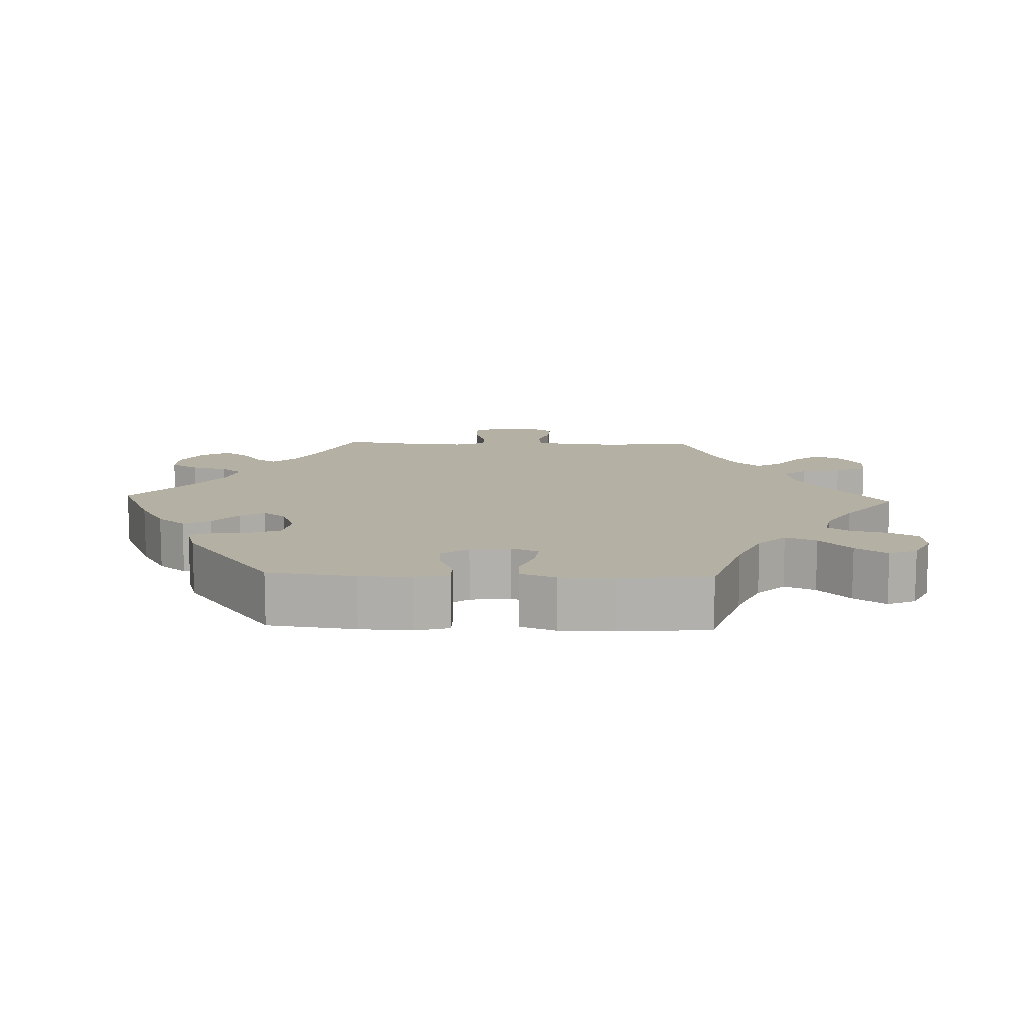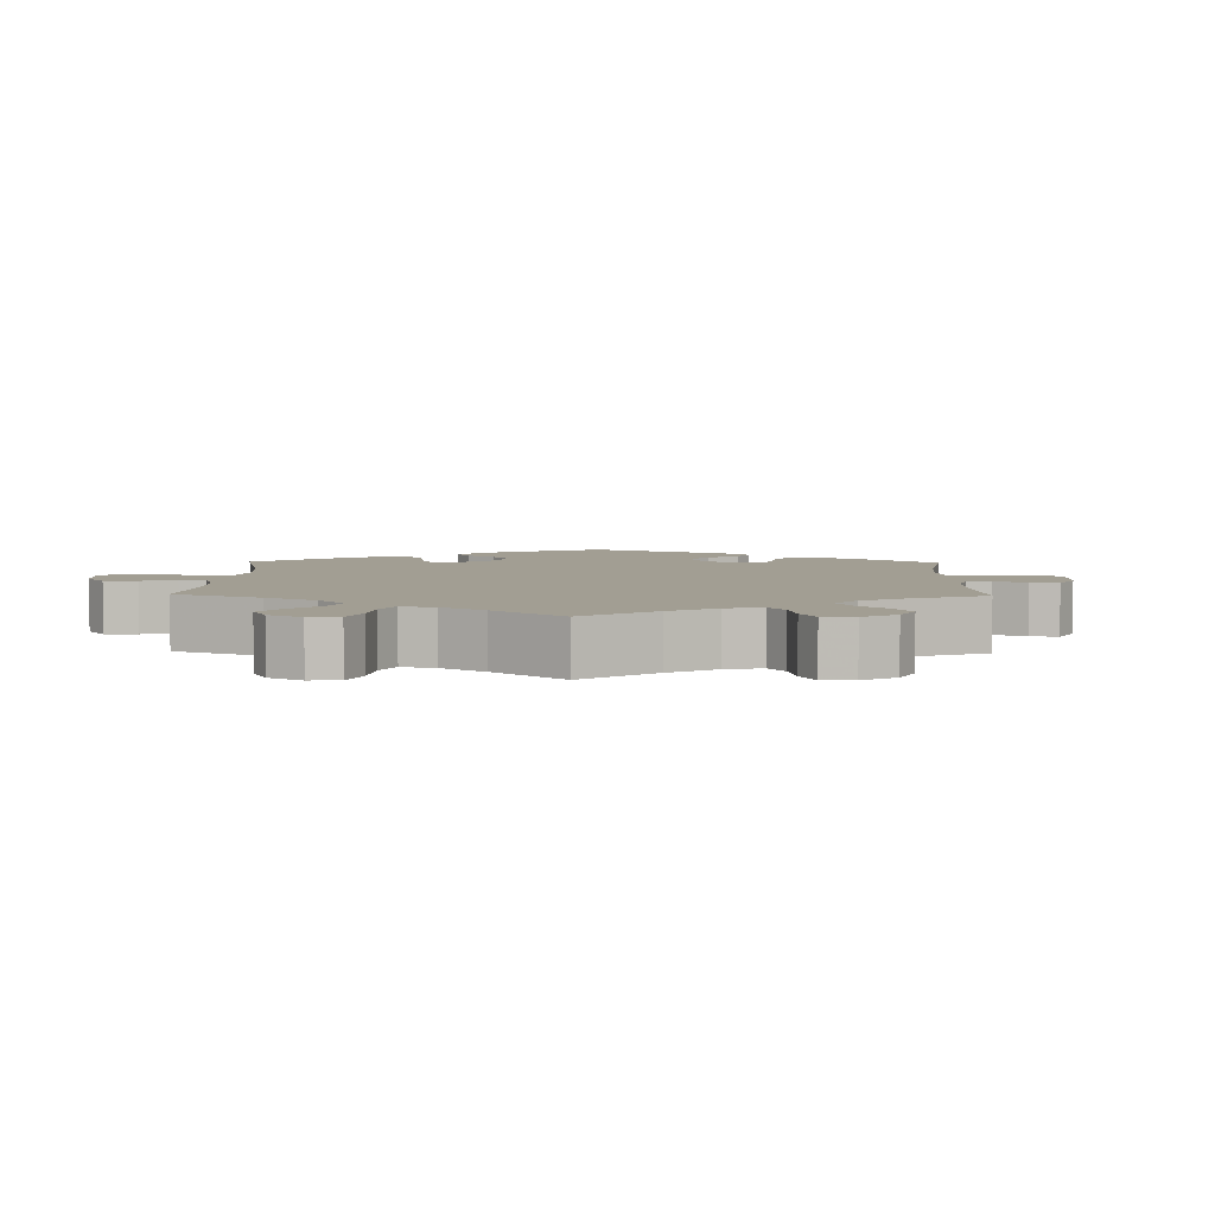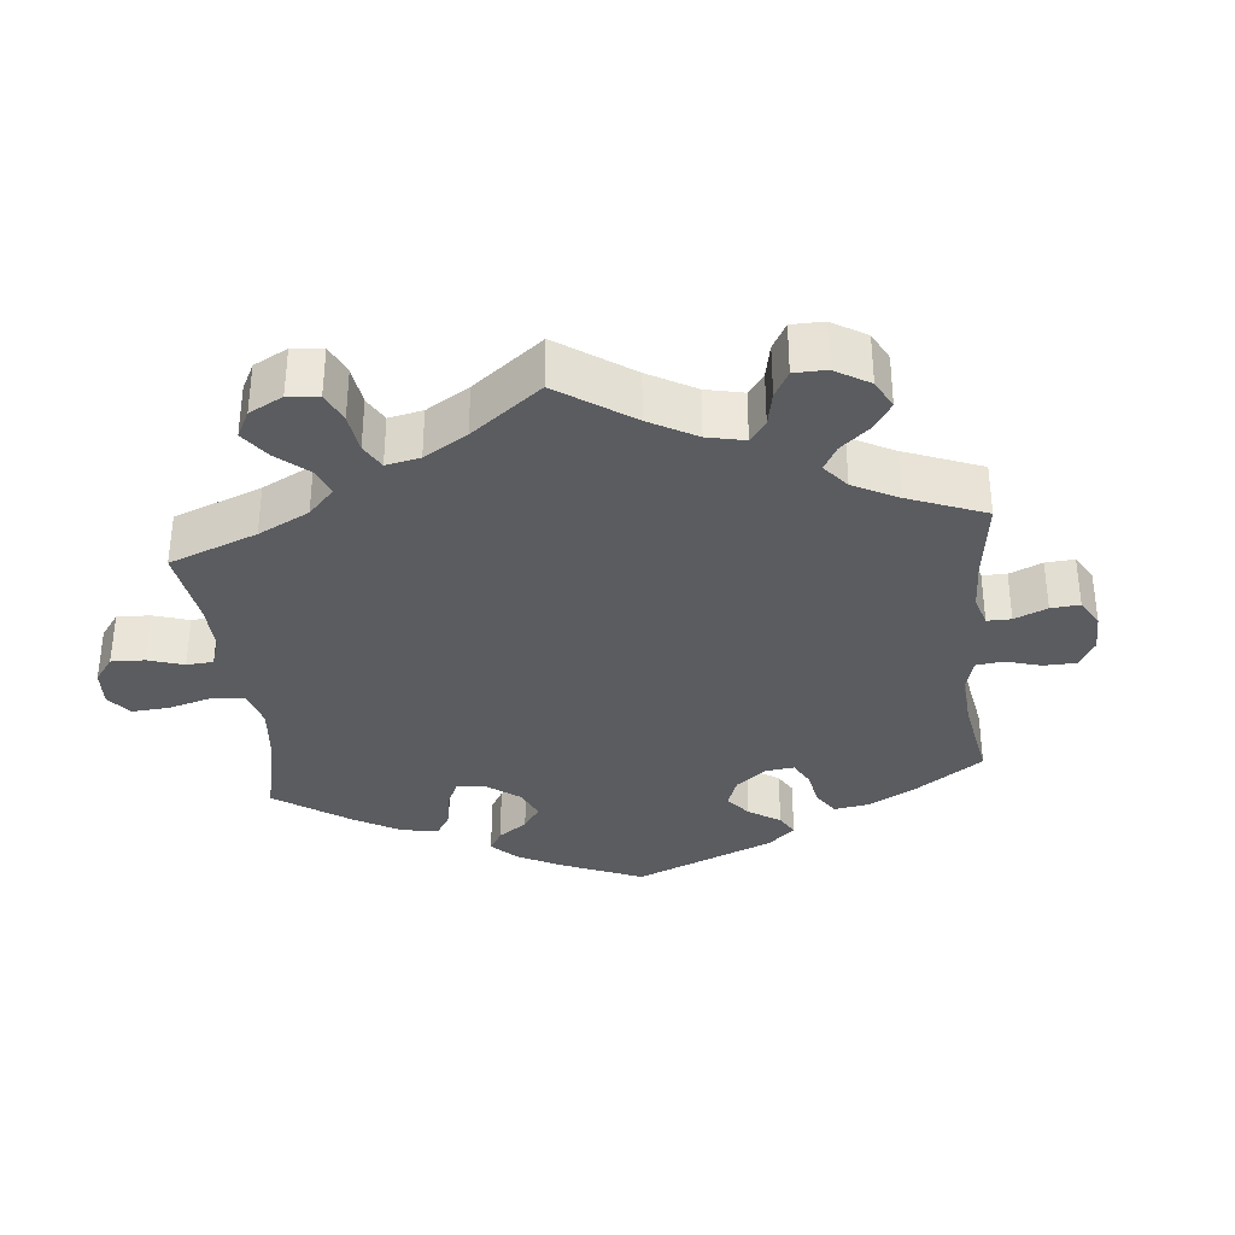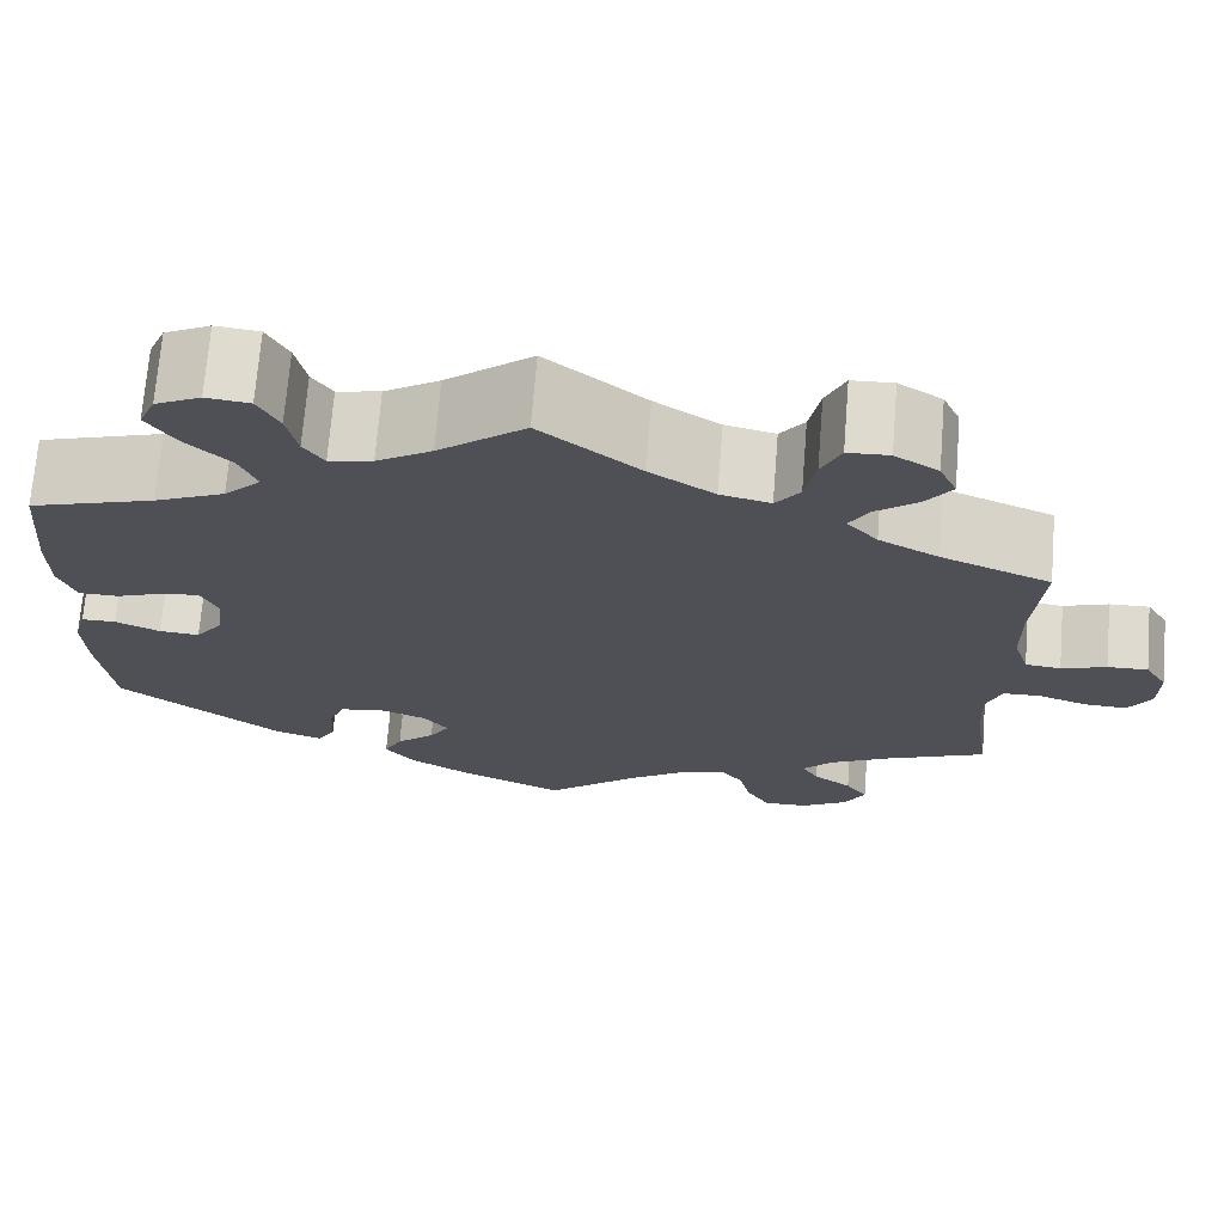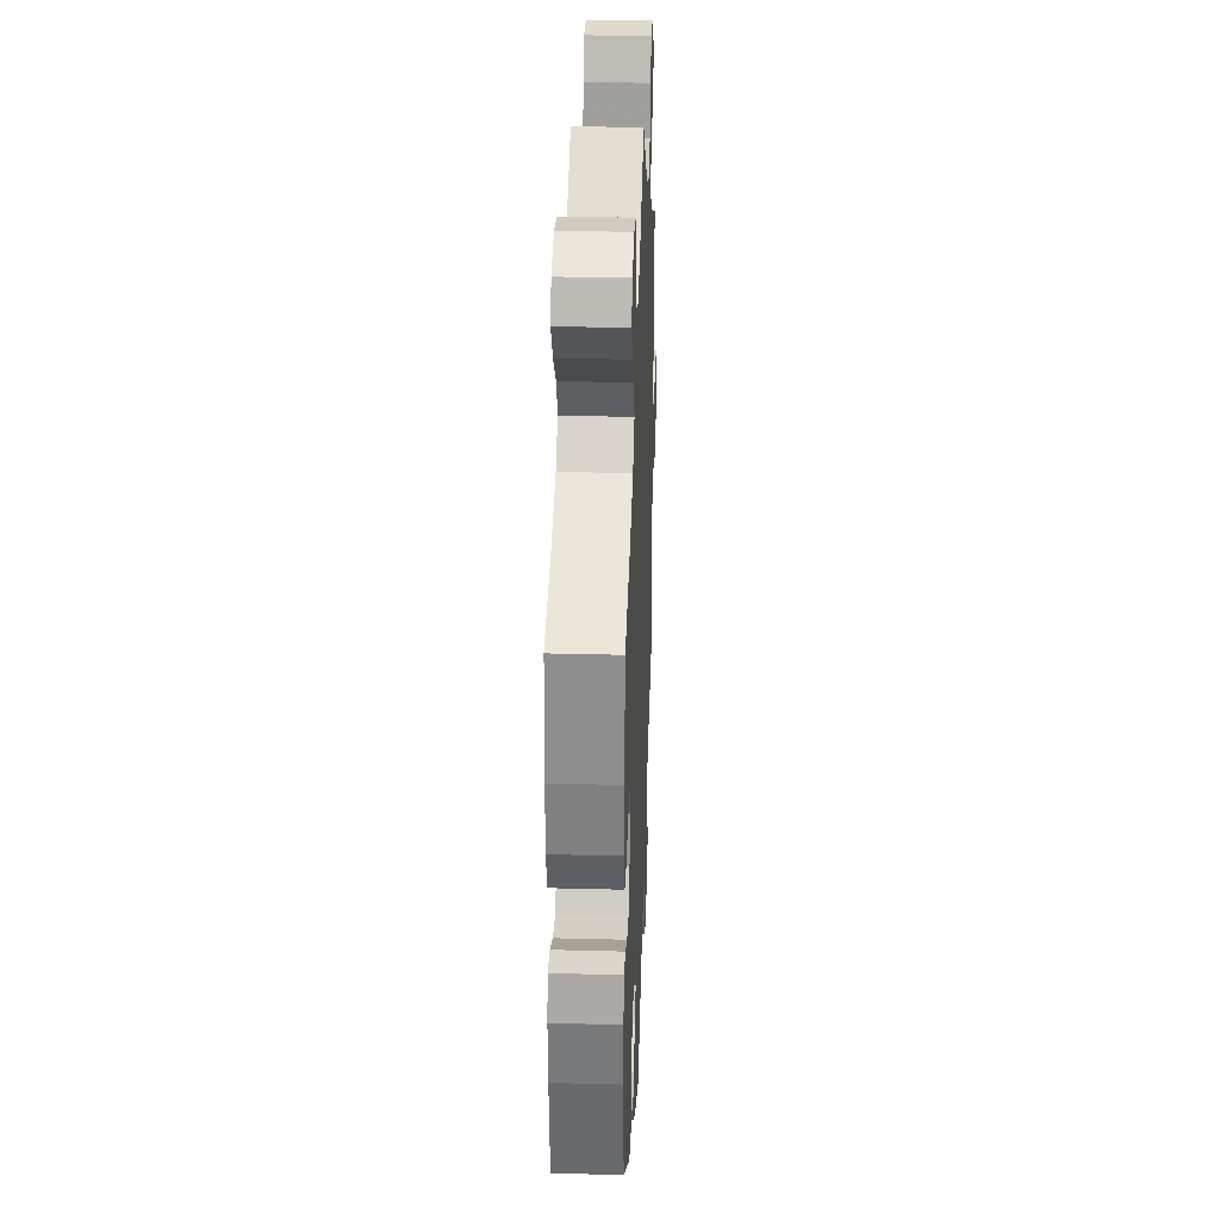
<metadata>
{"format":"obj","ext":"obj","renderer":"f3d","projection":"perspective","resolution":1024,"background":"white","views":[{"elev":11.6,"azim":-87.7,"up":"+Y"},{"elev":5.0,"azim":61.3,"up":"+Y"},{"elev":-34.0,"azim":65.8,"up":"+Y"},{"elev":70.5,"azim":4.6,"up":"+Z"},{"elev":29.7,"azim":-87.8,"up":"+Z"}]}
</metadata>
<code>
v 0.103 0.07 0.496
v 0.17 0.07 0.453
v 0.222 0.07 0.441
v 0.247 0.07 0.474
v 0.258 0.07 0.53
v 0.278 0.07 0.574
v 0.321 0.07 0.576
v 0.366 0.07 0.548
v 0.384 0.07 0.509
v 0.357 0.07 0.472
v 0.313 0.07 0.438
v 0.293 0.07 0.404
v 0.325 0.07 0.368
v 0.387 0.07 0.335
v 0.501 0.07 0.289
v 0.491 0.07 0.165
v 0.492 0.07 0.09
v 0.508 0.07 0.039
v 0.545 0.07 0.035
v 0.592 0.07 0.051
v 0.634 0.07 0.052
v 0.657 0.07 0.014
v 0.656 0.07 -0.042
v 0.632 0.07 -0.08
v 0.587 0.07 -0.078
v 0.537 0.07 -0.061
v 0.497 0.07 -0.062
v 0.481 0.07 -0.105
v 0.484 0.07 -0.174
v 0.501 0.07 -0.289
v 0.394 0.07 -0.334
v 0.332 0.07 -0.367
v 0.301 0.07 -0.4
v 0.318 0.07 -0.429
v 0.358 0.07 -0.458
v 0.381 0.07 -0.491
v 0.359 0.07 -0.53
v 0.311 0.07 -0.559
v 0.265 0.07 -0.56
v 0.241 0.07 -0.521
v 0.229 0.07 -0.471
v 0.206 0.07 -0.441
v 0.157 0.07 -0.455
v 0.096 0.07 -0.497
v 0 0.07 -0.578
v -0.109 0.07 -0.529
v -0.17 0.07 -0.493
v -0.202 0.07 -0.454
v -0.183 0.07 -0.417
v -0.143 0.07 -0.382
v -0.122 0.07 -0.348
v -0.147 0.07 -0.316
v -0.197 0.07 -0.297
v -0.243 0.07 -0.305
v -0.259 0.07 -0.346
v -0.262 0.07 -0.399
v -0.28 0.07 -0.43
v -0.329 0.07 -0.415
v -0.5 0.07 -0.289
v -0.515 0.07 -0.168
v -0.518 0.07 -0.096
v -0.505 0.07 -0.049
v -0.469 0.07 -0.049
v -0.423 0.07 -0.069
v -0.381 0.07 -0.072
v -0.353 0.07 -0.034
v -0.346 0.07 0.022
v -0.363 0.07 0.06
v -0.402 0.07 0.056
v -0.453 0.07 0.037
v -0.494 0.07 0.038
v -0.512 0.07 0.087
v -0.512 0.07 0.162
v -0.501 0.07 0.288
v -0.372 0.07 0.328
v -0.299 0.07 0.36
v -0.261 0.07 0.398
v -0.279 0.07 0.441
v -0.325 0.07 0.485
v -0.355 0.07 0.529
v -0.338 0.07 0.568
v -0.291 0.07 0.591
v -0.246 0.07 0.586
v -0.224 0.07 0.545
v -0.213 0.07 0.494
v -0.192 0.07 0.463
v -0.147 0.07 0.472
v -0.09 0.07 0.507
v 0 0.07 0.578
v 0.103 0 0.496
v 0.17 0 0.453
v 0.222 0 0.441
v 0.247 0 0.474
v 0.258 0 0.53
v 0.278 0 0.574
v 0.321 0 0.576
v 0.366 0 0.548
v 0.384 0 0.509
v 0.357 0 0.472
v 0.313 0 0.438
v 0.293 0 0.404
v 0.325 0 0.368
v 0.387 0 0.335
v 0.501 0 0.289
v 0.491 0 0.165
v 0.492 0 0.09
v 0.508 0 0.039
v 0.545 0 0.035
v 0.592 0 0.051
v 0.634 0 0.052
v 0.657 0 0.014
v 0.656 0 -0.042
v 0.632 0 -0.08
v 0.587 0 -0.078
v 0.537 0 -0.061
v 0.497 0 -0.062
v 0.481 0 -0.105
v 0.484 0 -0.174
v 0.501 0 -0.289
v 0.394 0 -0.334
v 0.332 0 -0.367
v 0.301 0 -0.4
v 0.318 0 -0.429
v 0.358 0 -0.458
v 0.381 0 -0.491
v 0.359 0 -0.53
v 0.311 0 -0.559
v 0.265 0 -0.56
v 0.241 0 -0.521
v 0.229 0 -0.471
v 0.206 0 -0.441
v 0.157 0 -0.455
v 0.096 0 -0.497
v 0 0 -0.578
v -0.109 0 -0.529
v -0.17 0 -0.493
v -0.202 0 -0.454
v -0.183 0 -0.417
v -0.143 0 -0.382
v -0.122 0 -0.348
v -0.147 0 -0.316
v -0.197 0 -0.297
v -0.243 0 -0.305
v -0.259 0 -0.346
v -0.262 0 -0.399
v -0.28 0 -0.43
v -0.329 0 -0.415
v -0.5 0 -0.289
v -0.515 0 -0.168
v -0.518 0 -0.096
v -0.505 0 -0.049
v -0.469 0 -0.049
v -0.423 0 -0.069
v -0.381 0 -0.072
v -0.353 0 -0.034
v -0.346 0 0.022
v -0.363 0 0.06
v -0.402 0 0.056
v -0.453 0 0.037
v -0.494 0 0.038
v -0.512 0 0.087
v -0.512 0 0.162
v -0.501 0 0.288
v -0.372 0 0.328
v -0.299 0 0.36
v -0.261 0 0.398
v -0.279 0 0.441
v -0.325 0 0.485
v -0.355 0 0.529
v -0.338 0 0.568
v -0.291 0 0.591
v -0.246 0 0.586
v -0.224 0 0.545
v -0.213 0 0.494
v -0.192 0 0.463
v -0.147 0 0.472
v -0.09 0 0.507
v 0 0 0.578
f 88 89 1
f 87 88 1 2
f 86 87 2 3
f 82 83 84 85
f 82 85 86
f 81 82 86
f 78 79 80 81
f 78 81 86
f 77 78 86 3
f 72 73 74 75
f 72 75 76
f 69 70 71 72
f 68 69 72 76
f 67 68 76 77
f 61 62 63 64
f 61 64 65
f 60 61 65
f 59 60 65
f 58 59 65 66
f 55 56 57 58
f 54 55 58 66
f 47 48 49 50
f 47 50 51
f 44 45 46 47
f 43 44 47 51
f 42 43 51 52
f 38 39 40 41
f 38 41 42
f 37 38 42
f 34 35 36 37
f 33 34 37 42
f 32 33 42 52
f 29 30 31
f 28 29 31 32
f 27 28 32 52
f 23 24 25 26
f 23 26 27
f 22 23 27
f 19 20 21 22
f 18 19 22 27
f 17 18 27 52
f 14 15 16
f 13 14 16 17
f 12 13 17 52
f 8 9 10 11
f 4 5 6 7
f 4 7 8 11
f 66 67 77 3
f 53 54 66 3
f 11 12 52 53
f 3 4 11 53
f 90 178 177
f 91 90 177 176
f 92 91 176 175
f 174 173 172 171
f 175 174 171
f 175 171 170
f 170 169 168 167
f 175 170 167
f 92 175 167 166
f 164 163 162 161
f 165 164 161
f 161 160 159 158
f 165 161 158 157
f 166 165 157 156
f 153 152 151 150
f 154 153 150
f 154 150 149
f 154 149 148
f 155 154 148 147
f 147 146 145 144
f 155 147 144 143
f 139 138 137 136
f 140 139 136
f 136 135 134 133
f 140 136 133 132
f 141 140 132 131
f 130 129 128 127
f 131 130 127
f 131 127 126
f 126 125 124 123
f 131 126 123 122
f 141 131 122 121
f 120 119 118
f 121 120 118 117
f 141 121 117 116
f 115 114 113 112
f 116 115 112
f 116 112 111
f 111 110 109 108
f 116 111 108 107
f 141 116 107 106
f 105 104 103
f 106 105 103 102
f 141 106 102 101
f 100 99 98 97
f 96 95 94 93
f 100 97 96 93
f 92 166 156 155
f 92 155 143 142
f 142 141 101 100
f 142 100 93 92
f 1 90 91 2
f 2 91 92 3
f 3 92 93 4
f 4 93 94 5
f 5 94 95 6
f 6 95 96 7
f 7 96 97 8
f 8 97 98 9
f 9 98 99 10
f 10 99 100 11
f 11 100 101 12
f 12 101 102 13
f 13 102 103 14
f 14 103 104 15
f 15 104 105 16
f 16 105 106 17
f 17 106 107 18
f 18 107 108 19
f 19 108 109 20
f 20 109 110 21
f 21 110 111 22
f 22 111 112 23
f 23 112 113 24
f 24 113 114 25
f 25 114 115 26
f 26 115 116 27
f 27 116 117 28
f 28 117 118 29
f 29 118 119 30
f 30 119 120 31
f 31 120 121 32
f 32 121 122 33
f 33 122 123 34
f 34 123 124 35
f 35 124 125 36
f 36 125 126 37
f 37 126 127 38
f 38 127 128 39
f 39 128 129 40
f 40 129 130 41
f 41 130 131 42
f 42 131 132 43
f 43 132 133 44
f 44 133 134 45
f 45 134 135 46
f 46 135 136 47
f 47 136 137 48
f 48 137 138 49
f 49 138 139 50
f 50 139 140 51
f 51 140 141 52
f 52 141 142 53
f 53 142 143 54
f 54 143 144 55
f 55 144 145 56
f 56 145 146 57
f 57 146 147 58
f 58 147 148 59
f 59 148 149 60
f 60 149 150 61
f 61 150 151 62
f 62 151 152 63
f 63 152 153 64
f 64 153 154 65
f 65 154 155 66
f 66 155 156 67
f 67 156 157 68
f 68 157 158 69
f 69 158 159 70
f 70 159 160 71
f 71 160 161 72
f 72 161 162 73
f 73 162 163 74
f 74 163 164 75
f 75 164 165 76
f 76 165 166 77
f 77 166 167 78
f 78 167 168 79
f 79 168 169 80
f 80 169 170 81
f 81 170 171 82
f 82 171 172 83
f 83 172 173 84
f 84 173 174 85
f 85 174 175 86
f 86 175 176 87
f 87 176 177 88
f 88 177 178 89
f 89 178 90 1

</code>
